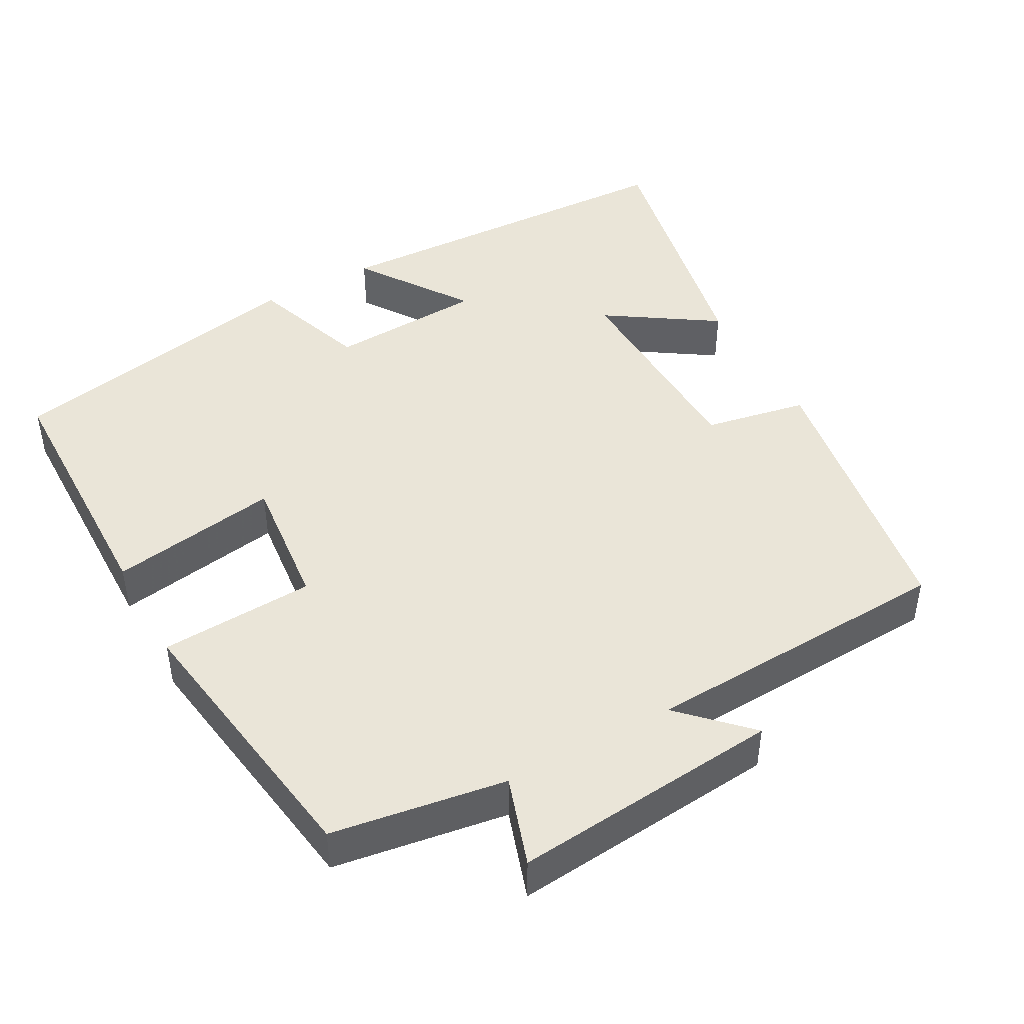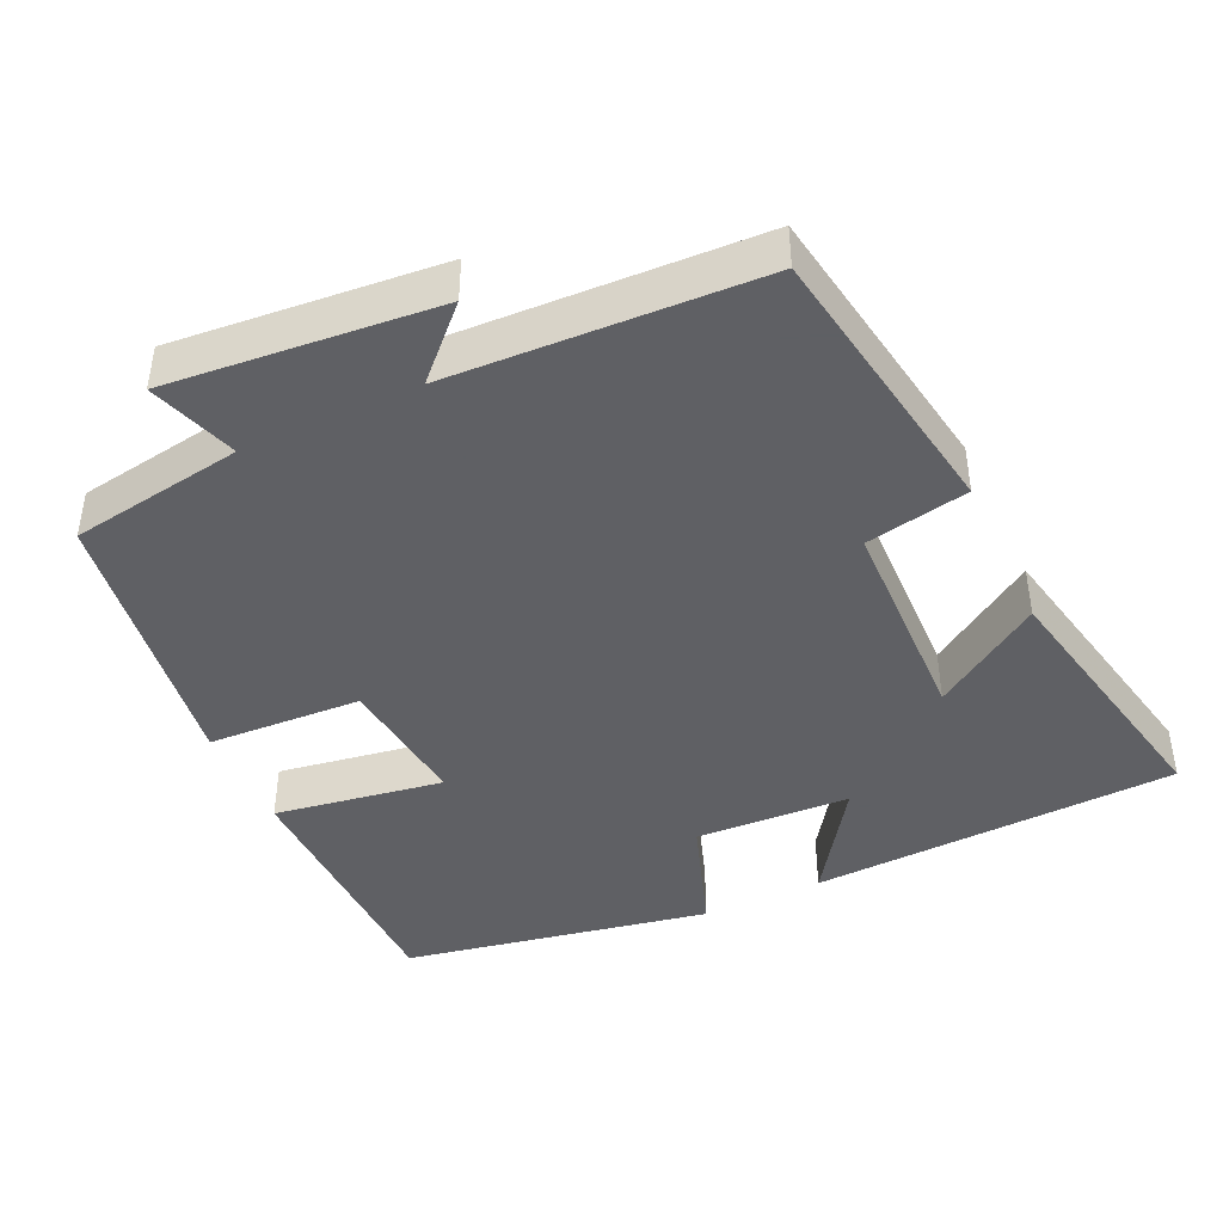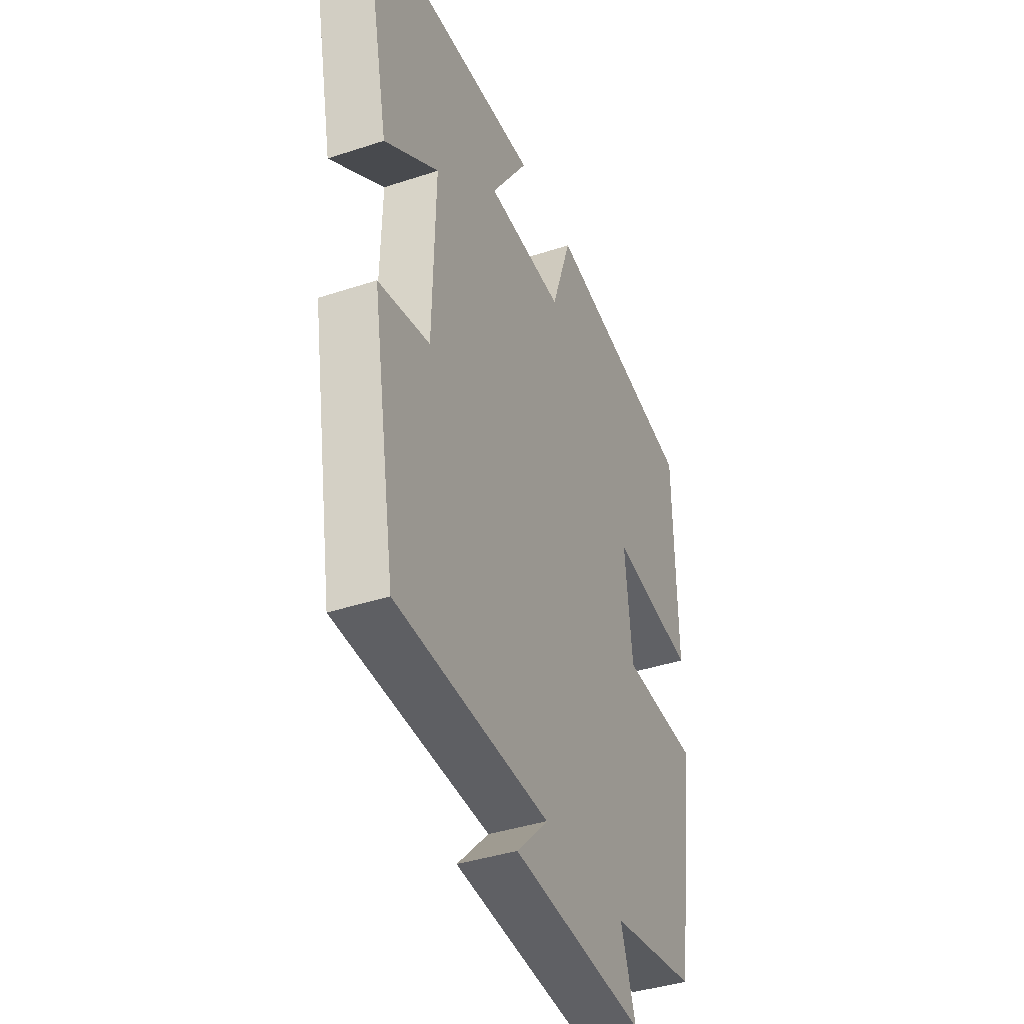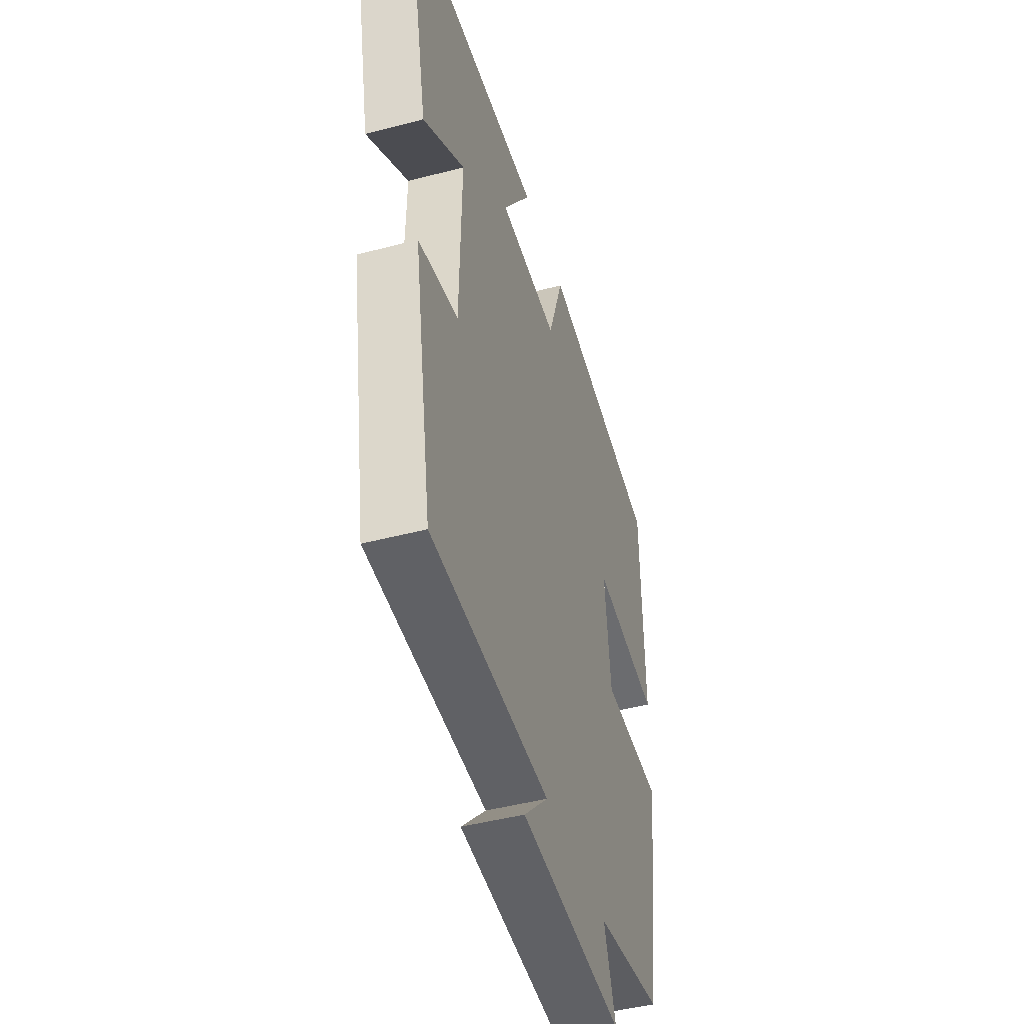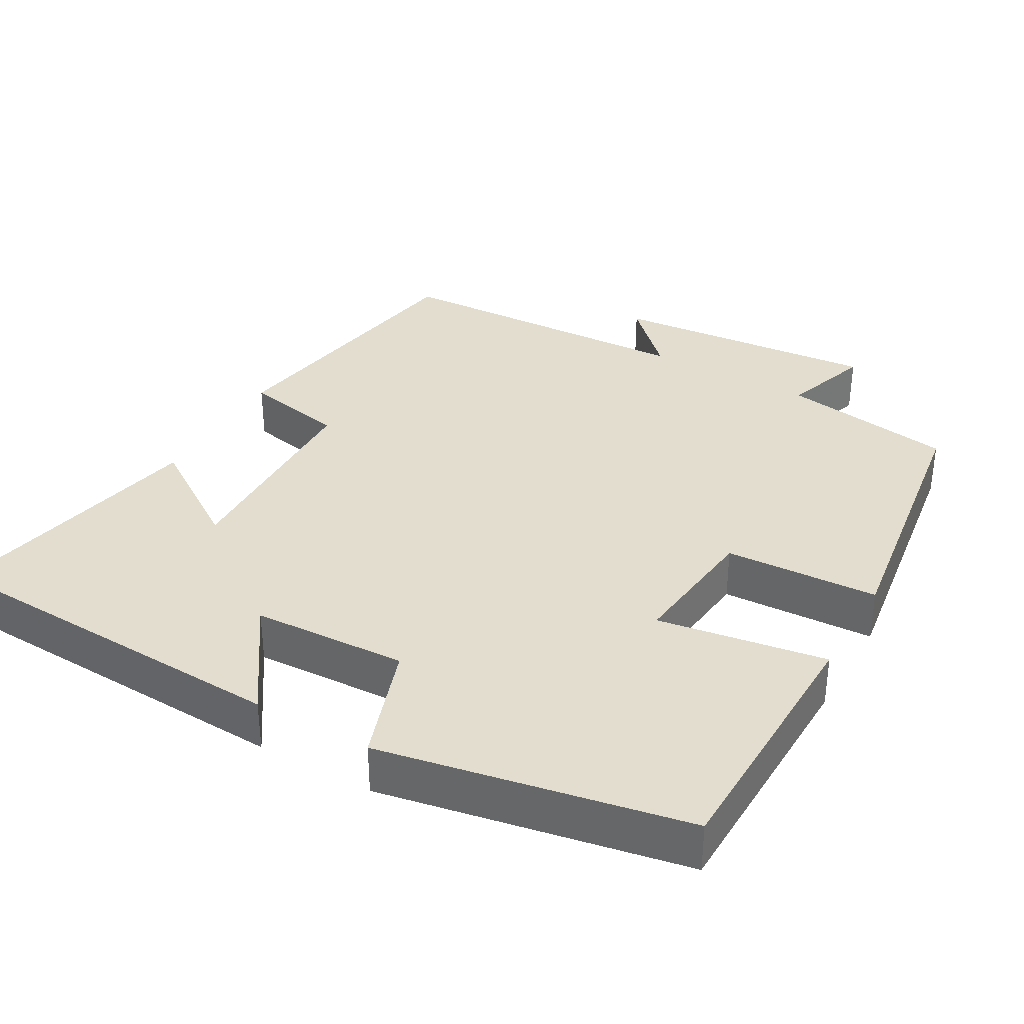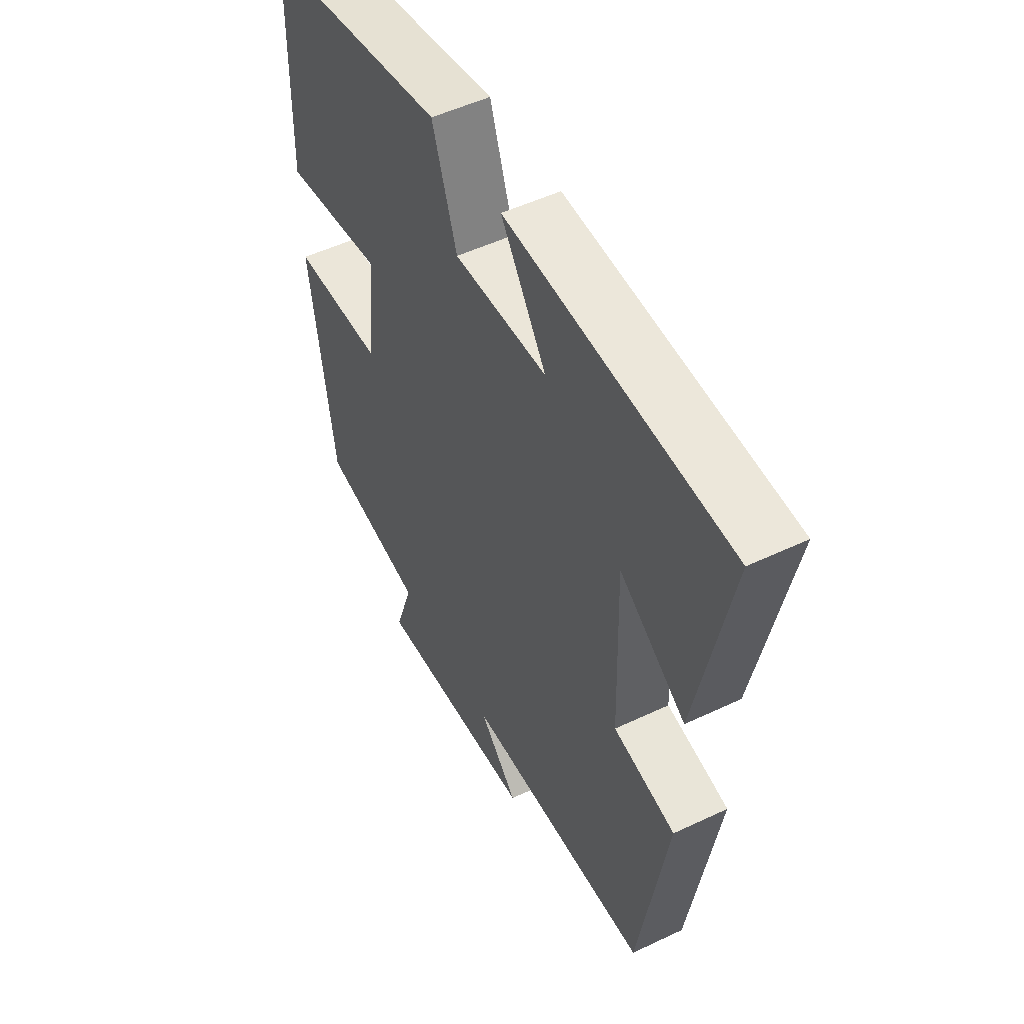
<metadata>
{"format":"obj","ext":"obj","renderer":"f3d","projection":"perspective","resolution":1024,"background":"white","views":[{"elev":45.2,"azim":150.9,"up":"+Y"},{"elev":-43.2,"azim":-155.1,"up":"+Y"},{"elev":-39.4,"azim":-67.6,"up":"+Z"},{"elev":-45.4,"azim":-73.1,"up":"+Z"},{"elev":35.0,"azim":29.7,"up":"+Y"},{"elev":51.4,"azim":-117.3,"up":"+Z"}]}
</metadata>
<code>
v -0.437 0.07 -0.482
v -0.5 0.07 -0.102
v -0.362 0.07 -0.075
v -0.354 0.07 0.215
v -0.5 0.07 0.118
v -0.574 0.07 0.478
v -0.08 0.07 0.5
v -0.181 0.07 0.351
v 0.027 0.07 0.341
v 0.082 0.07 0.5
v 0.493 0.07 0.422
v 0.5 0.07 0.068
v 0.273 0.07 0.104
v 0.293 0.07 -0.078
v 0.5 0.07 -0.088
v 0.446 0.07 -0.463
v 0.213 0.07 -0.5
v 0.253 0.07 -0.619
v -0.107 0.07 -0.587
v -0.021 0.07 -0.5
v -0.437 0 -0.482
v -0.5 0 -0.102
v -0.362 0 -0.075
v -0.354 0 0.215
v -0.5 0 0.118
v -0.574 0 0.478
v -0.08 0 0.5
v -0.181 0 0.351
v 0.027 0 0.341
v 0.082 0 0.5
v 0.493 0 0.422
v 0.5 0 0.068
v 0.273 0 0.104
v 0.293 0 -0.078
v 0.5 0 -0.088
v 0.446 0 -0.463
v 0.213 0 -0.5
v 0.253 0 -0.619
v -0.107 0 -0.587
v -0.021 0 -0.5
f 17 18 19 20
f 14 15 16 17
f 13 14 17 20
f 10 11 12 13
f 9 10 13 20
f 8 9 20 1
f 4 5 6 7
f 4 7 8
f 3 4 8
f 1 2 3
f 1 3 8
f 40 39 38 37
f 37 36 35 34
f 40 37 34 33
f 33 32 31 30
f 40 33 30 29
f 21 40 29 28
f 27 26 25 24
f 28 27 24
f 28 24 23
f 23 22 21
f 28 23 21
f 1 21 22 2
f 2 22 23 3
f 3 23 24 4
f 4 24 25 5
f 5 25 26 6
f 6 26 27 7
f 7 27 28 8
f 8 28 29 9
f 9 29 30 10
f 10 30 31 11
f 11 31 32 12
f 12 32 33 13
f 13 33 34 14
f 14 34 35 15
f 15 35 36 16
f 16 36 37 17
f 17 37 38 18
f 18 38 39 19
f 19 39 40 20
f 20 40 21 1

</code>
